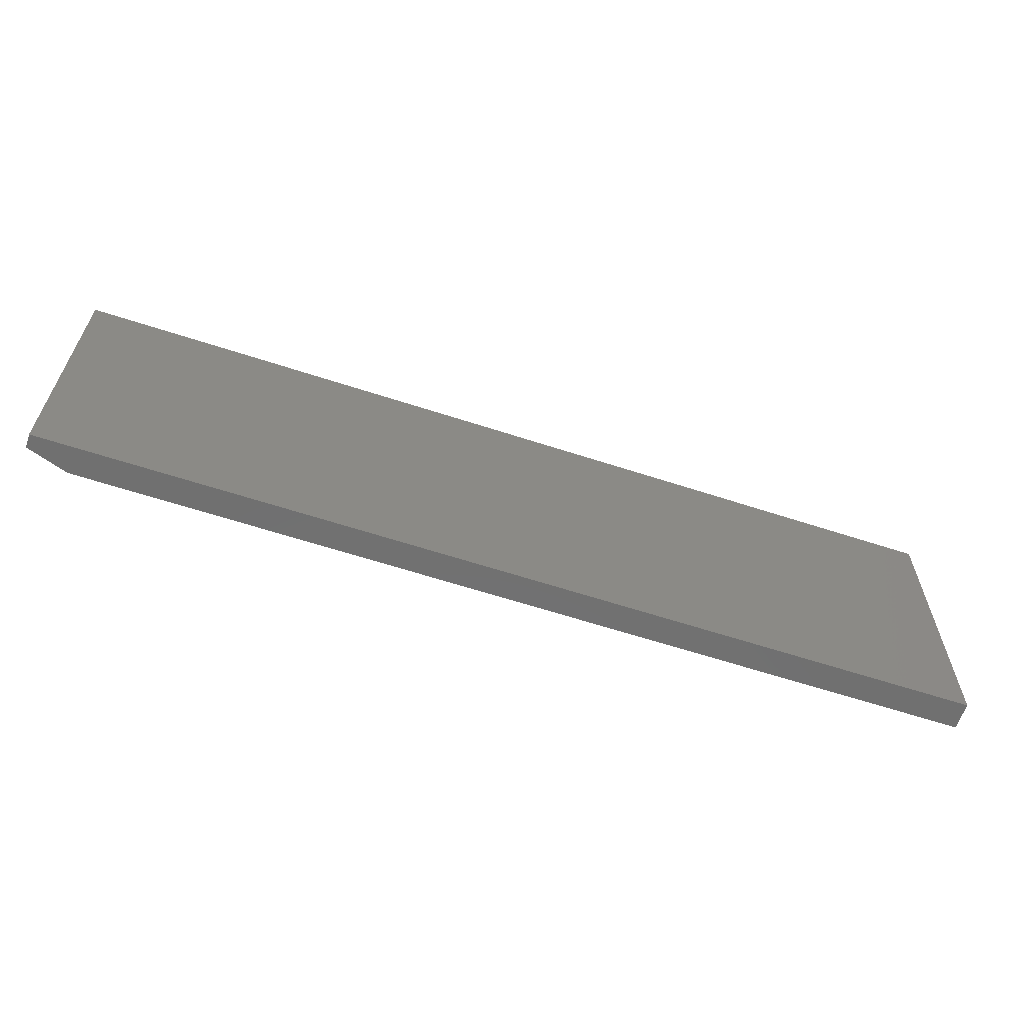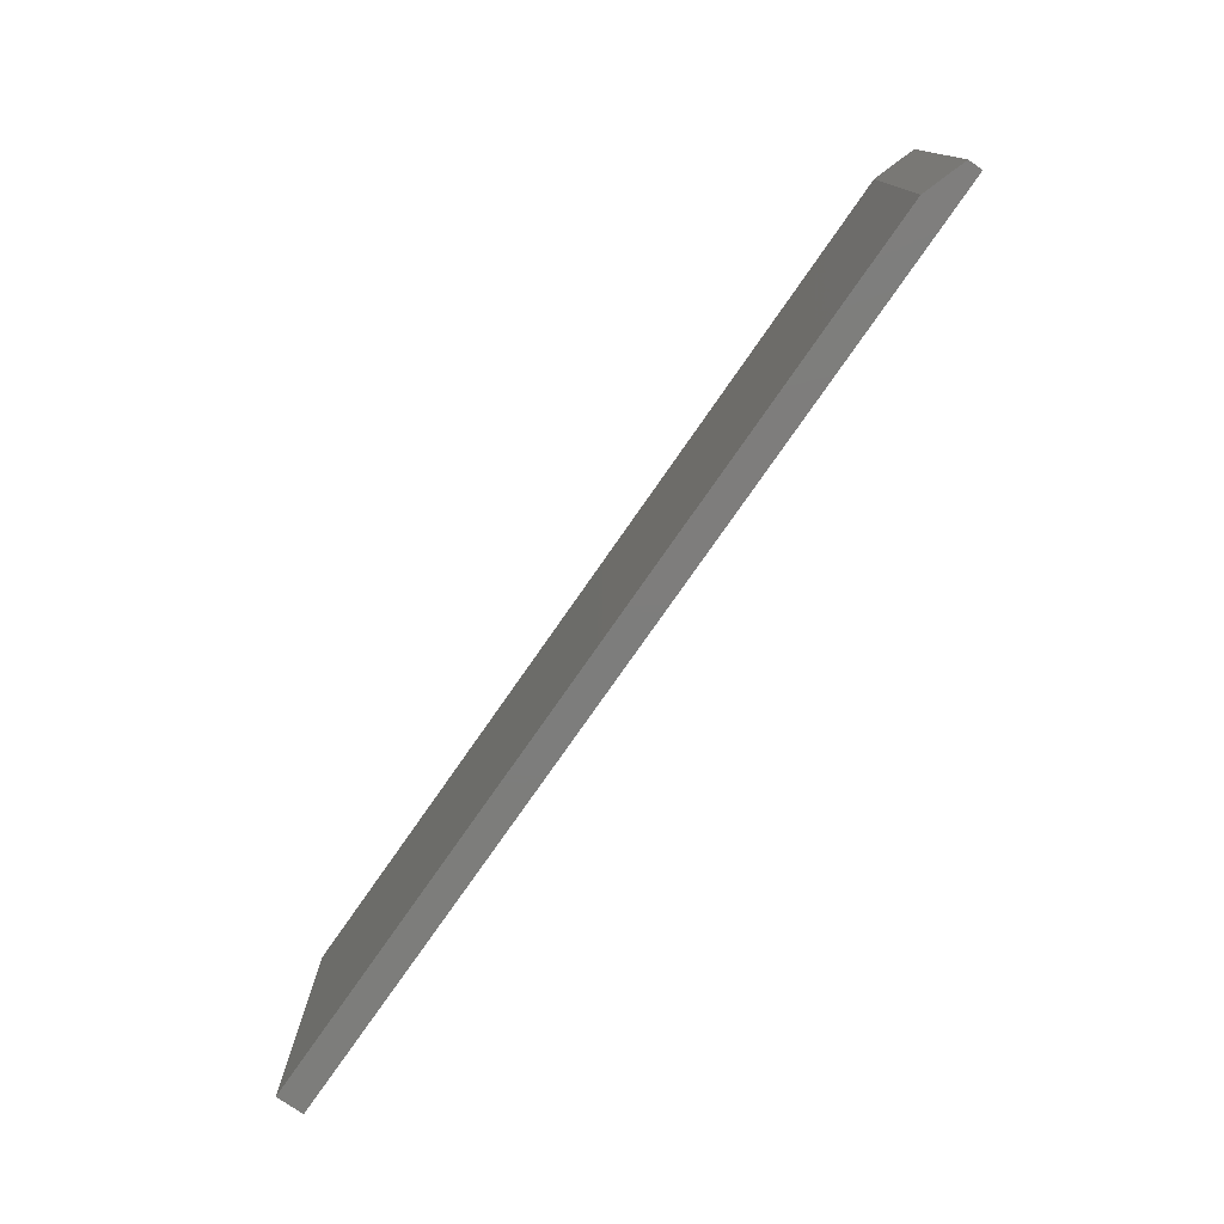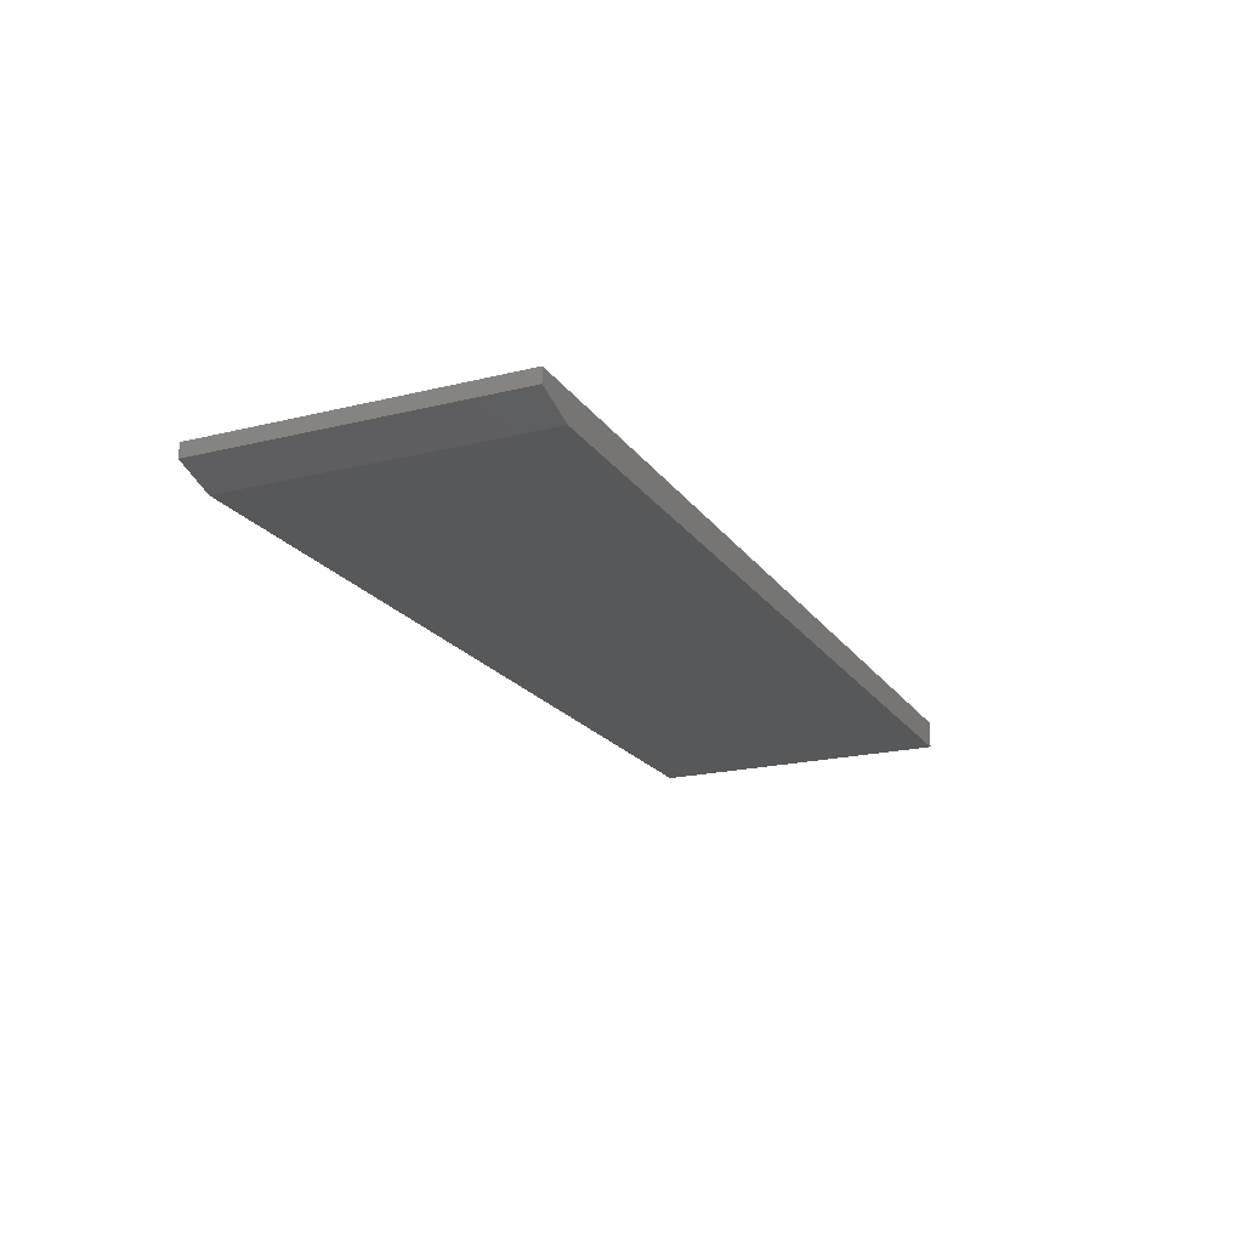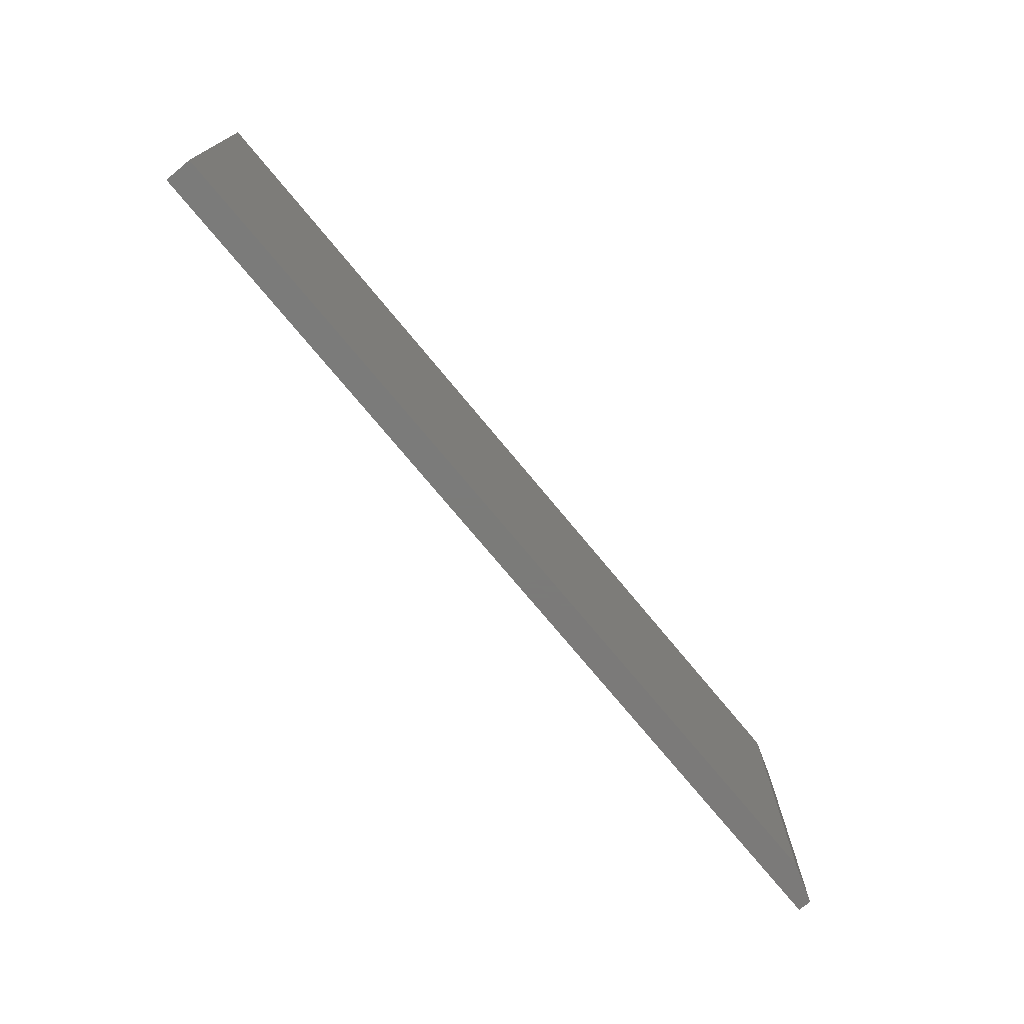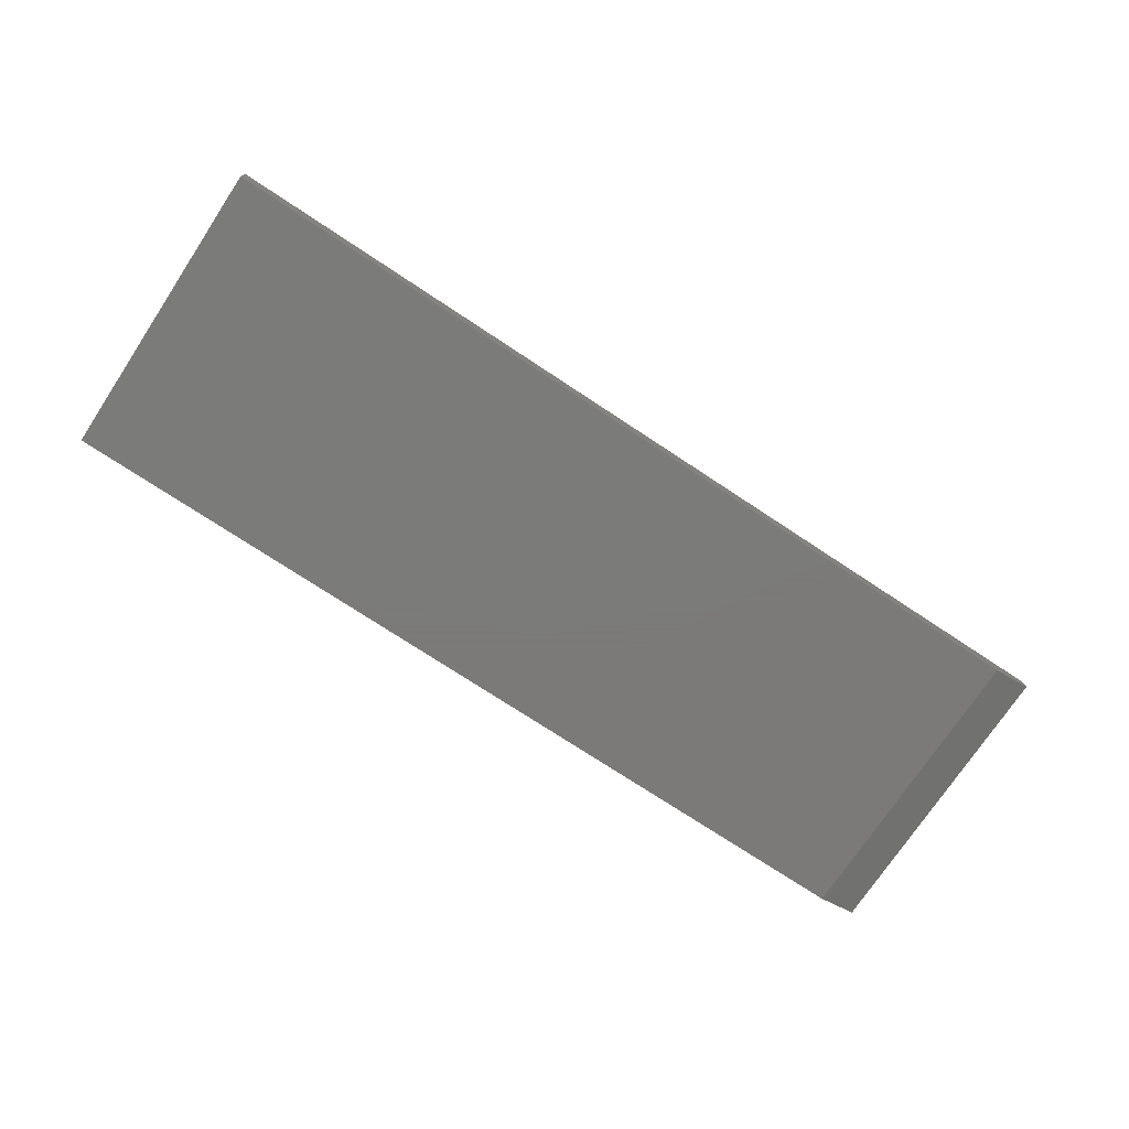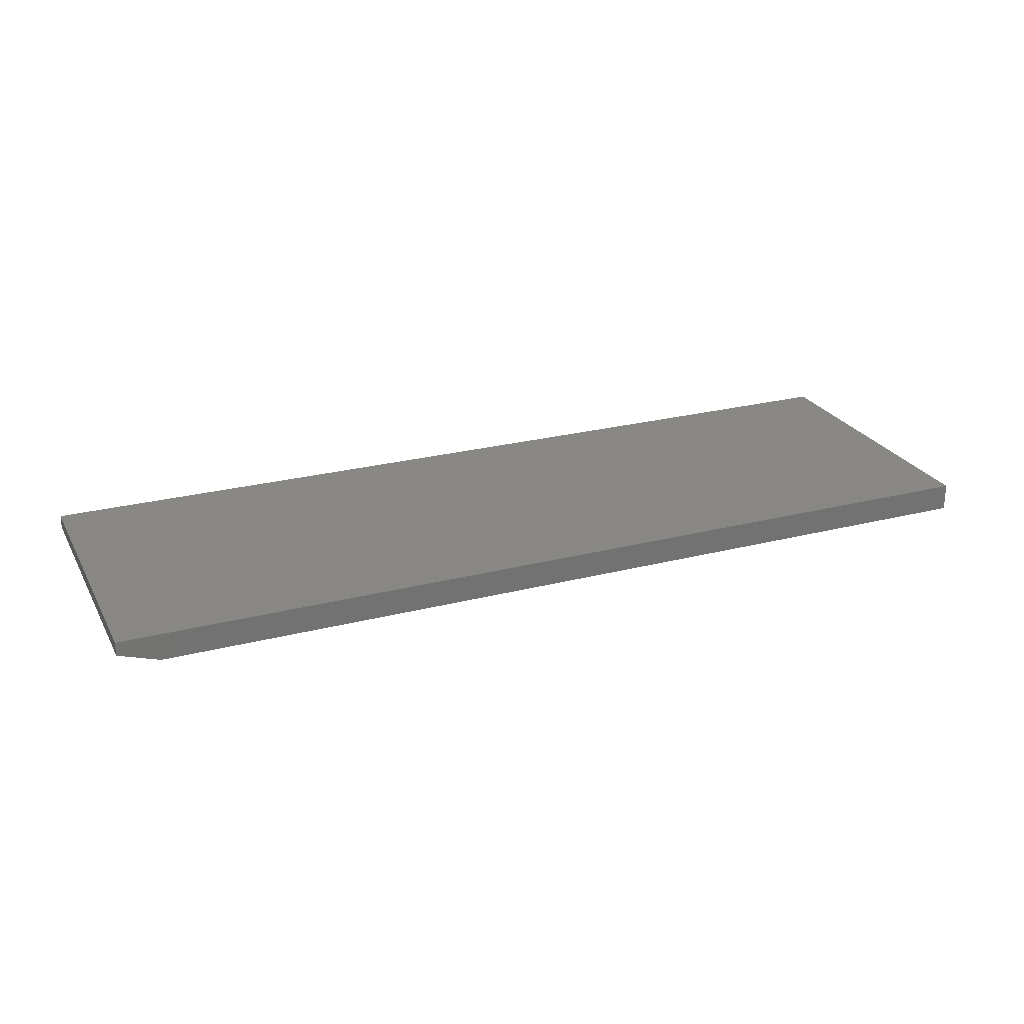
<metadata>
{"format":"stl","ext":"stl","renderer":"f3d","projection":"perspective","resolution":1024,"background":"white","views":[{"elev":-62.1,"azim":161.6,"up":"+Z"},{"elev":-76.8,"azim":55.2,"up":"+Z"},{"elev":-19.7,"azim":114.5,"up":"+Y"},{"elev":-73.9,"azim":-50.5,"up":"+Z"},{"elev":-73.9,"azim":-33.5,"up":"+Y"},{"elev":24.8,"azim":157.2,"up":"+Y"}]}
</metadata>
<code>
# stl→obj: 10 verts, 16 faces
v -0.3125 -0.03125 -0.1094
v 0.7031 -0.03125 -0.1094
v -0.3125 -0.03125 0.2373
v 0.7031 -0.03125 0.2373
v -0.3125 1.925e-17 0.2373
v 0.75 7.823e-17 0.2373
v 0.75 -0.01562 0.2373
v 0.75 -0.01562 -0.1094
v 0.75 5.898e-17 -0.1094
v -0.3125 0 -0.1094
f 1 2 3
f 3 2 4
f 5 3 6
f 6 3 4
f 6 4 7
f 8 9 7
f 7 9 6
f 1 10 2
f 2 10 9
f 2 9 8
f 4 2 7
f 7 2 8
f 10 5 9
f 9 5 6
f 3 5 1
f 1 5 10

</code>
